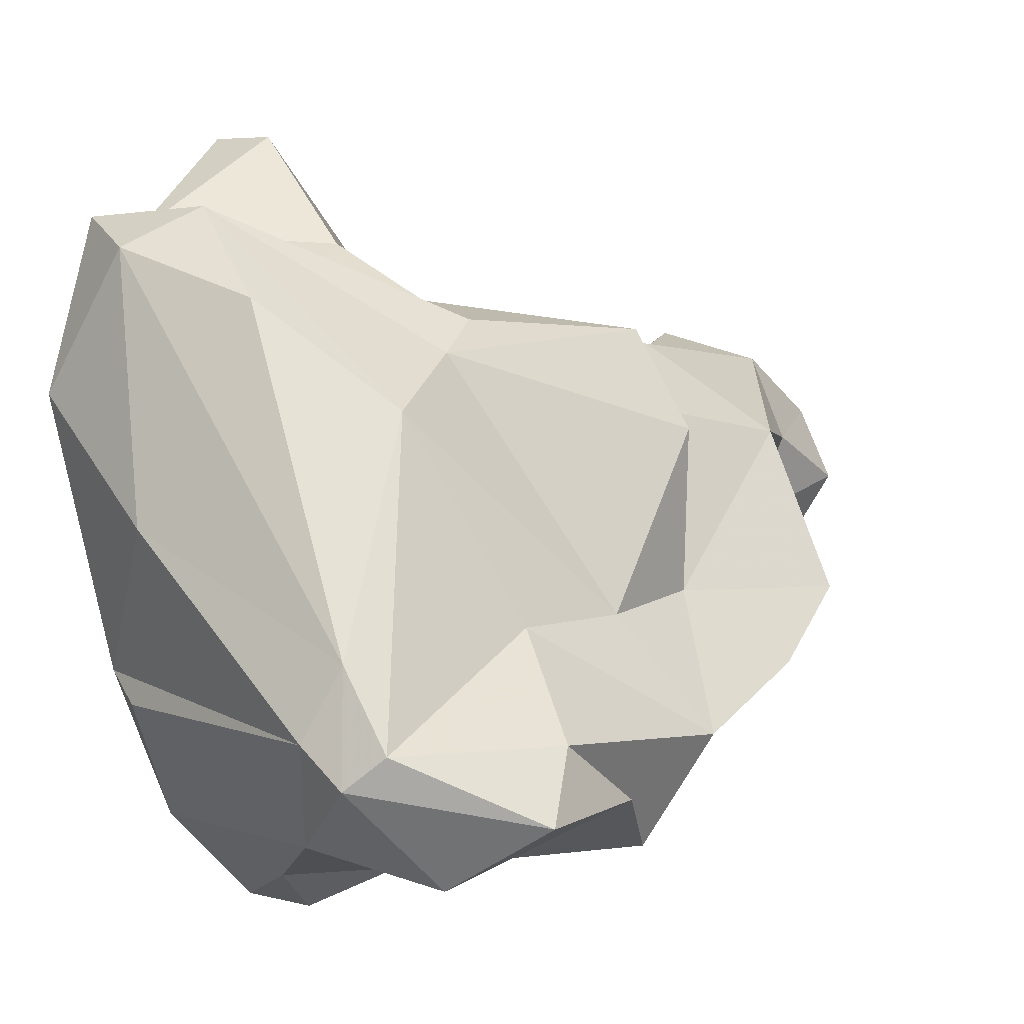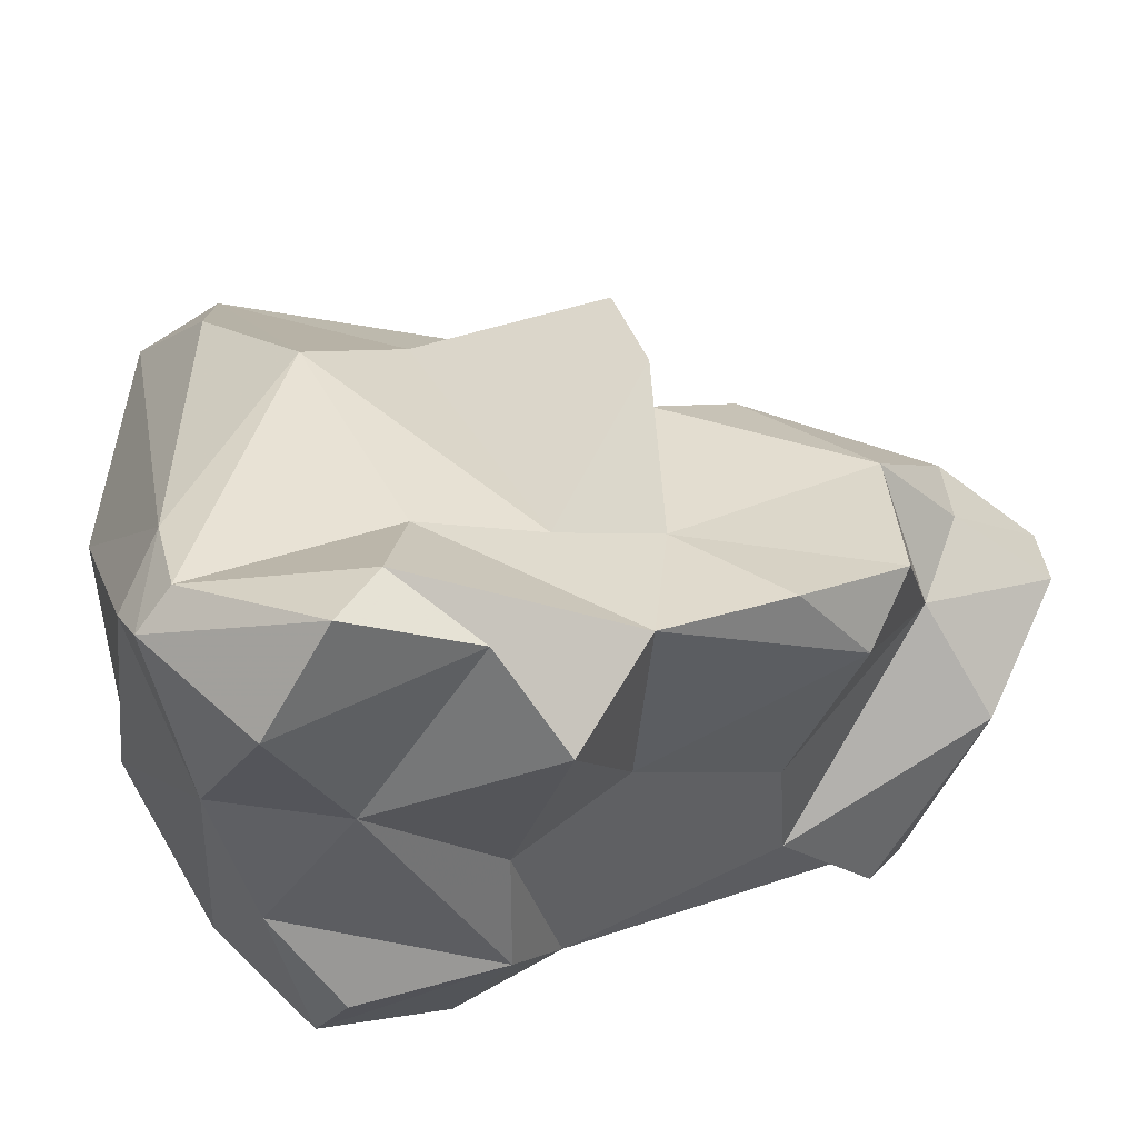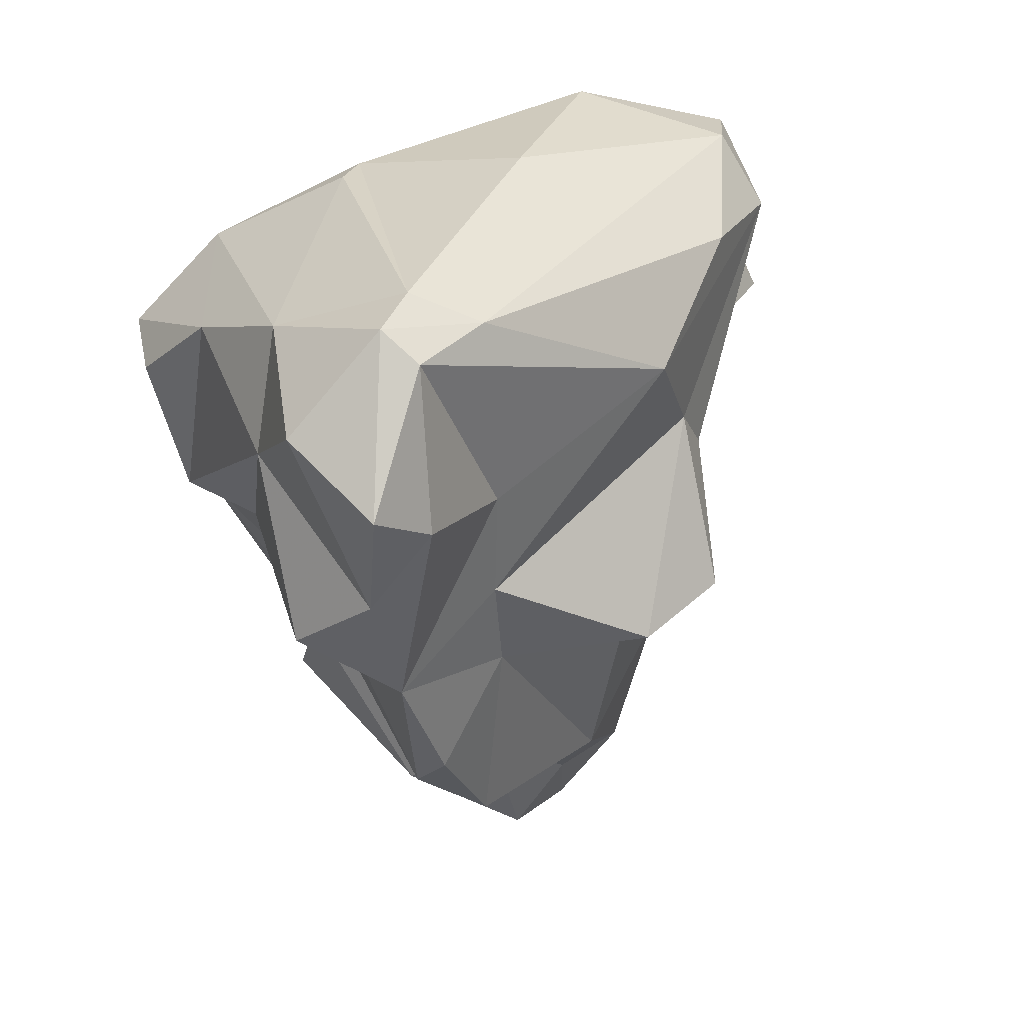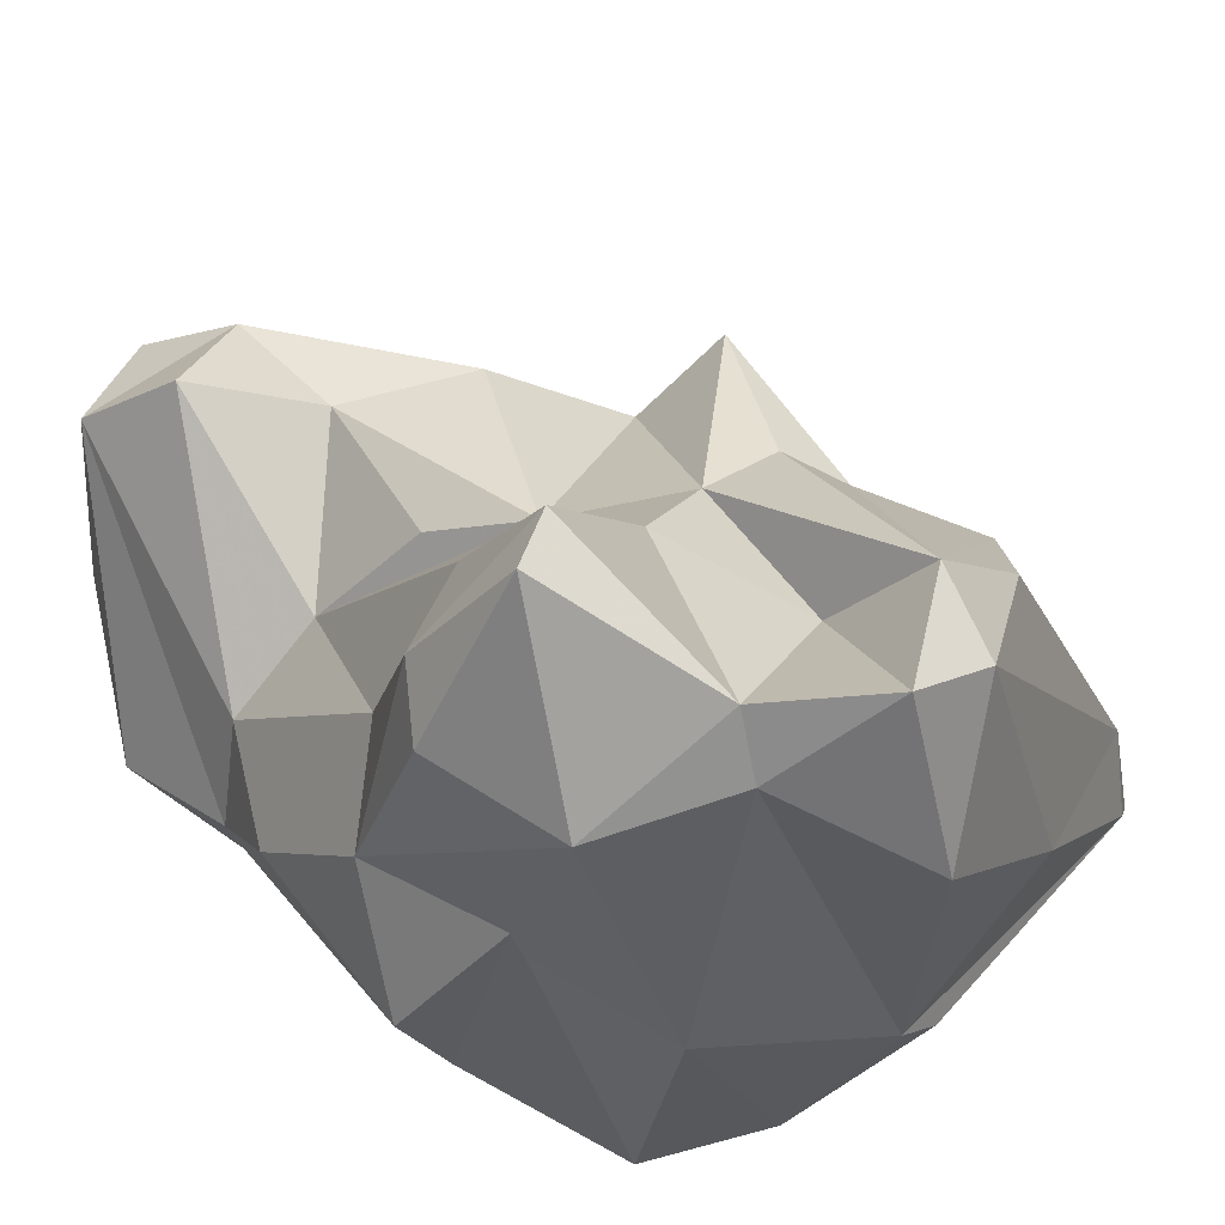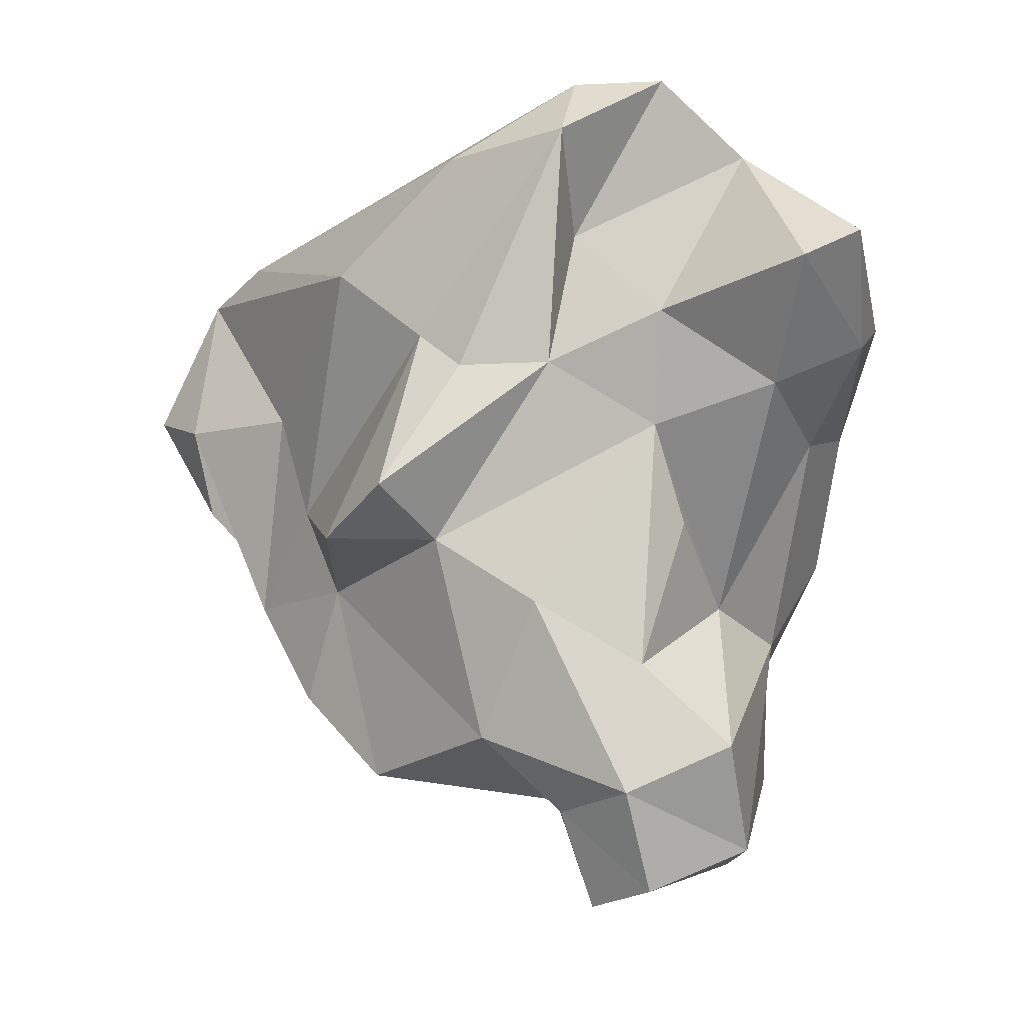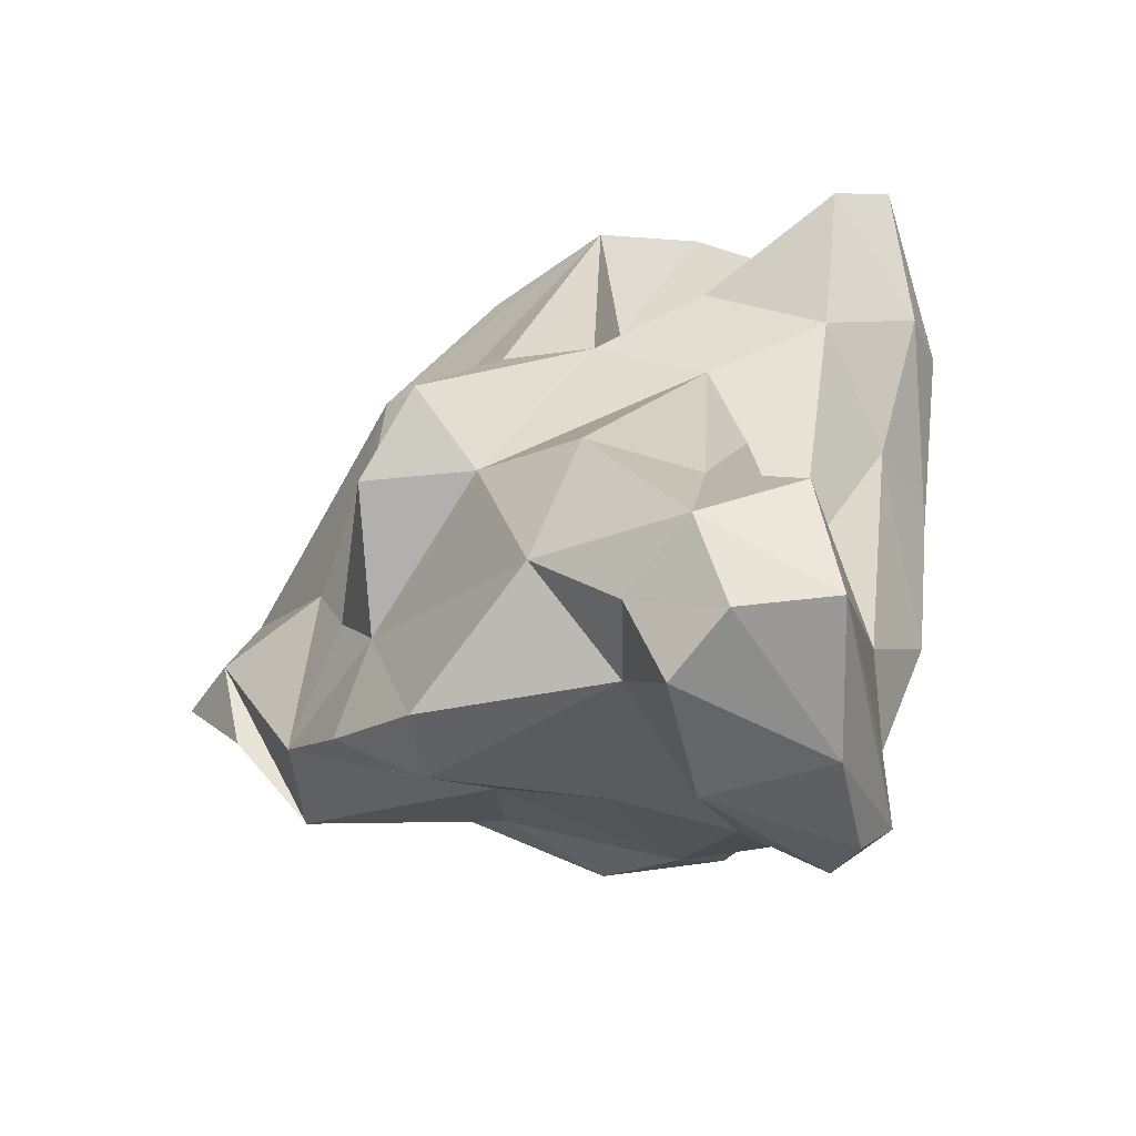
<metadata>
{"format":"obj","ext":"obj","renderer":"f3d","projection":"perspective","resolution":1024,"background":"white","views":[{"elev":1.2,"azim":60.6,"up":"+Y"},{"elev":-29.4,"azim":90.3,"up":"+Y"},{"elev":22.8,"azim":71.9,"up":"+Z"},{"elev":45.4,"azim":-45.8,"up":"+Y"},{"elev":-18.5,"azim":169.8,"up":"+Z"},{"elev":-74.3,"azim":173.1,"up":"+Z"}]}
</metadata>
<code>
v 163.9 292.6 77.76
v 164.1 297 79.52
v 164 290.1 74.52
v 165 286 79.11
v 165.7 290.7 71.78
v 164.9 298.2 78.46
v 165 287.1 68.41
v 164.9 296.3 82.95
v 163.4 288.8 79.17
v 165.5 294.8 76.69
v 165 287.9 71.94
v 165.9 301.3 80.59
v 167 284.4 75.21
v 165.2 291.7 80.86
v 167.5 298 77.27
v 166.5 286 67.95
v 165.9 287 67.09
v 167.5 294 64.93
v 167.8 292.7 72.24
v 167 289.8 65.31
v 167.5 301.2 79.76
v 168.5 296 67.38
v 168.6 285.9 70.26
v 167.5 282.6 82.07
v 168.3 298.4 83.96
v 166.9 289.3 84.08
v 168 281.9 78.31
v 169.4 295.2 73.96
v 169.9 280.7 81.41
v 170.3 283 83.88
v 170.3 293.7 63.73
v 170.5 296.5 76.41
v 168.1 296.7 84.6
v 170.3 288.6 65.15
v 170.7 298.1 79.22
v 171.2 295.2 66.15
v 170.6 298.5 86.12
v 170.7 295.3 69.76
v 171.5 291.8 63.6
v 171.9 286.3 70.46
v 171.7 280.5 80.52
v 171.6 287 85.96
v 170.8 293.9 87.36
v 171.5 281.6 76.79
v 172.6 292.9 66.03
v 173.6 296.4 78.11
v 172.7 296.1 82.2
v 176.7 287 68.72
v 173.6 298.6 84.31
v 169.6 282.8 75.66
v 173.8 295.4 71.38
v 176.3 293.8 73.55
v 174.9 293.1 68.03
v 173 297.6 86.28
v 174.8 284.9 74.04
v 172.3 290.7 66.85
v 172.9 286.2 85.94
v 176.3 296.2 84.25
v 176 295.8 78.07
v 177.3 288.9 67.77
v 173.9 281.8 82.32
v 177.9 282.4 79.98
v 178.2 295.6 74.48
v 175.2 290.6 86.71
v 177.6 283 83.39
v 181.2 287.7 84.15
v 179.9 282.8 75.32
v 174.4 283 76.79
v 178.6 289 73.28
v 179.2 287.1 70.44
v 180.7 285.8 84.96
v 177 294.9 79.25
v 179.2 293.4 81.59
v 180.5 285.5 73.63
v 180.3 288.3 78.88
v 179.4 293.1 73.64
v 179.5 288.5 75.85
v 181.5 282.4 81.72
v 182.3 285.6 83.6
v 182.9 285.7 79.23
v 182.1 284.3 77.04
v 181.7 284.8 84.4
v 183.8 284 80.12
g foo
f 17 16 7
f 16 17 34
f 20 17 7
f 20 7 18
f 34 17 20
f 39 34 20
f 31 20 18
f 39 20 31
f 23 7 16
f 34 23 16
f 34 56 23
f 7 11 18
f 56 34 39
f 11 5 18
f 45 56 39
f 45 39 31
f 45 31 36
f 22 18 5
f 18 36 31
f 36 18 22
f 7 50 13
f 23 50 7
f 50 23 40
f 7 13 11
f 40 23 56
f 56 48 40
f 56 60 48
f 5 11 3
f 53 56 45
f 53 60 56
f 53 45 36
f 19 22 5
f 19 38 22
f 53 36 51
f 22 38 36
f 38 51 36
f 50 44 27
f 50 27 13
f 27 4 13
f 40 55 50
f 13 4 9
f 55 40 48
f 11 13 9
f 60 70 48
f 9 3 11
f 60 69 70
f 9 1 3
f 53 69 60
f 10 3 1
f 3 10 5
f 52 69 53
f 19 5 10
f 28 38 19
f 28 32 38
f 52 53 51
f 38 32 51
f 24 27 29
f 27 44 29
f 44 41 29
f 68 44 50
f 55 67 68
f 27 24 4
f 55 68 50
f 74 67 55
f 4 24 14
f 74 55 48
f 14 9 4
f 48 70 74
f 69 74 70
f 14 1 9
f 2 6 1
f 10 1 6
f 15 19 10
f 52 51 32
f 15 10 6
f 32 28 19
f 32 19 15
f 30 24 29
f 61 29 41
f 30 29 61
f 61 41 44
f 44 62 61
f 68 62 44
f 67 62 68
f 81 62 67
f 30 26 24
f 81 67 80
f 80 67 74
f 24 26 14
f 75 80 74
f 77 75 74
f 77 74 69
f 76 77 69
f 14 26 1
f 52 76 69
f 26 8 1
f 1 8 2
f 76 52 63
f 32 46 52
f 46 63 52
f 35 32 15
f 35 46 32
f 8 12 2
f 2 12 6
f 21 15 6
f 15 21 35
f 21 6 12
f 30 61 65
f 65 61 62
f 78 65 62
f 78 62 81
f 78 81 83
f 26 30 42
f 80 83 81
f 33 26 42
f 76 72 77
f 63 72 76
f 33 8 26
f 59 72 63
f 25 8 33
f 47 46 35
f 59 63 46
f 35 25 47
f 12 8 25
f 35 21 25
f 21 12 25
f 65 78 82
f 78 83 82
f 71 65 82
f 30 65 57
f 57 65 71
f 79 82 83
f 57 42 30
f 80 79 83
f 42 57 71
f 64 42 71
f 80 75 79
f 73 79 75
f 42 43 33
f 77 73 75
f 72 73 77
f 43 37 33
f 73 72 49
f 59 49 72
f 25 33 37
f 47 49 46
f 49 59 46
f 47 25 37
f 49 47 37
f 66 71 82
f 82 79 66
f 66 64 71
f 43 42 64
f 73 66 79
f 54 64 66
f 54 43 64
f 58 54 66
f 58 66 73
f 73 49 58
f 37 43 54
f 49 37 54
f 49 54 58
g

</code>
